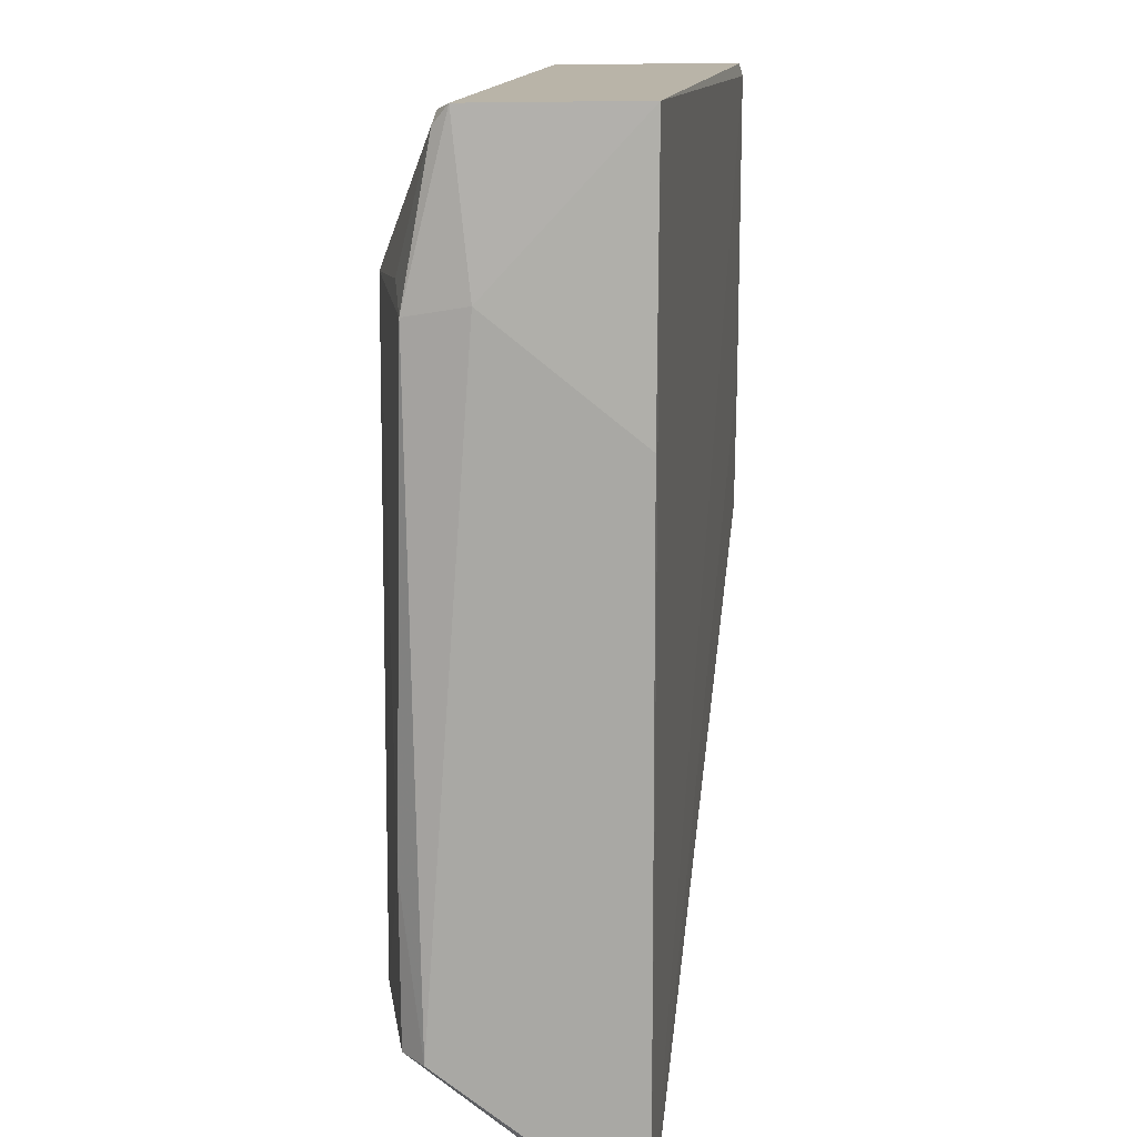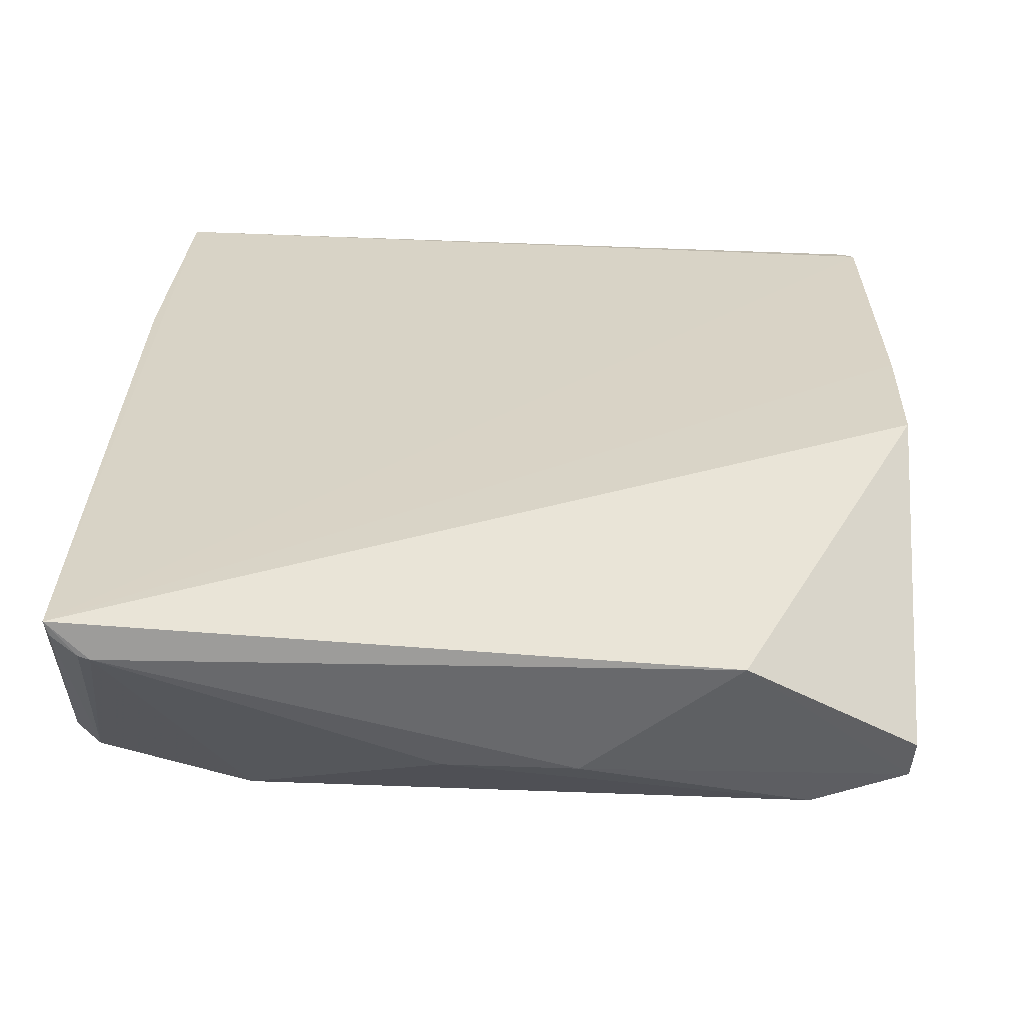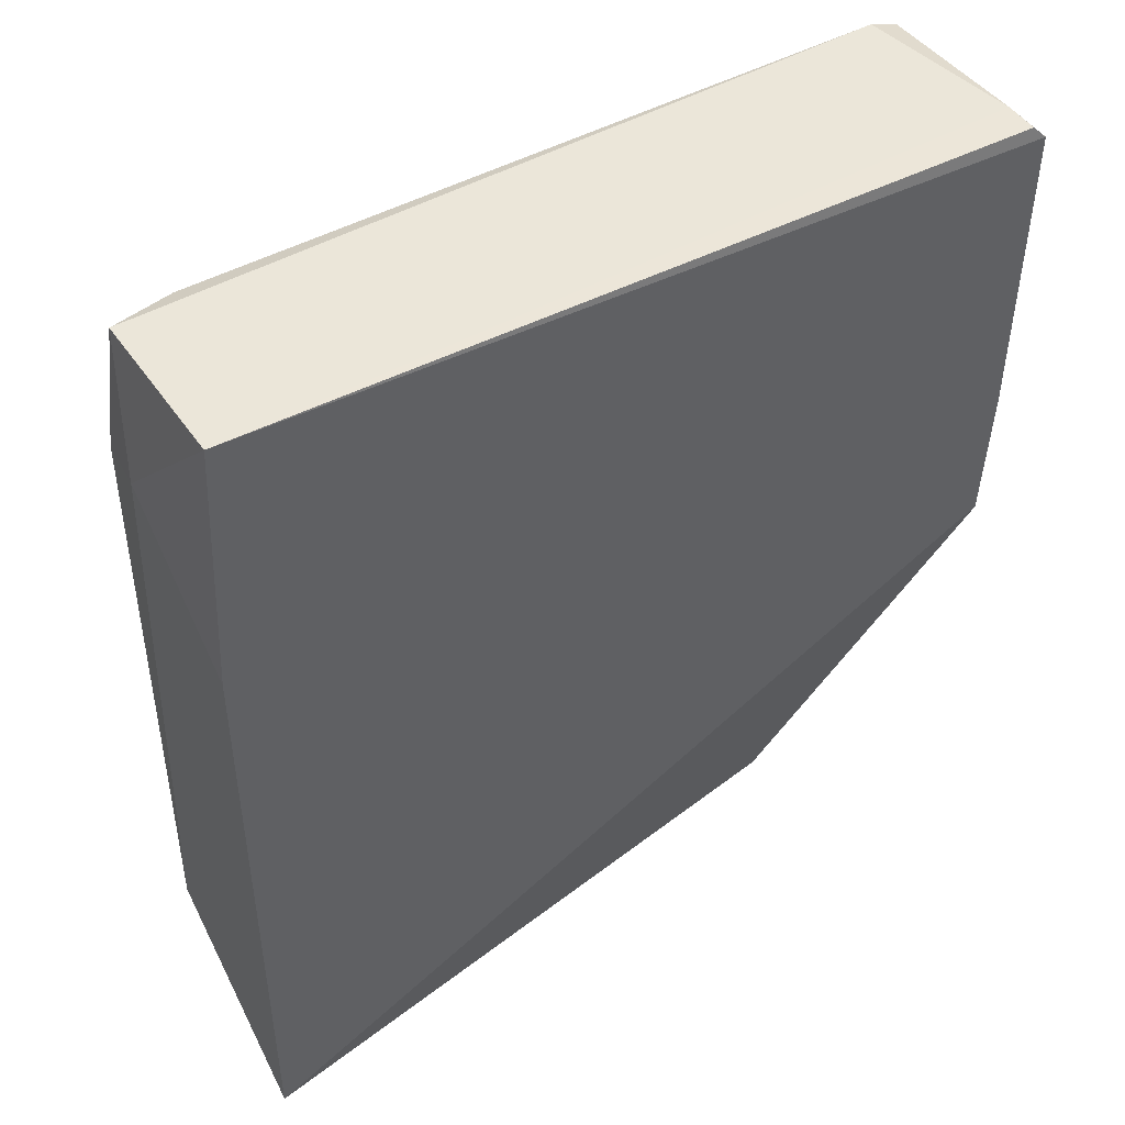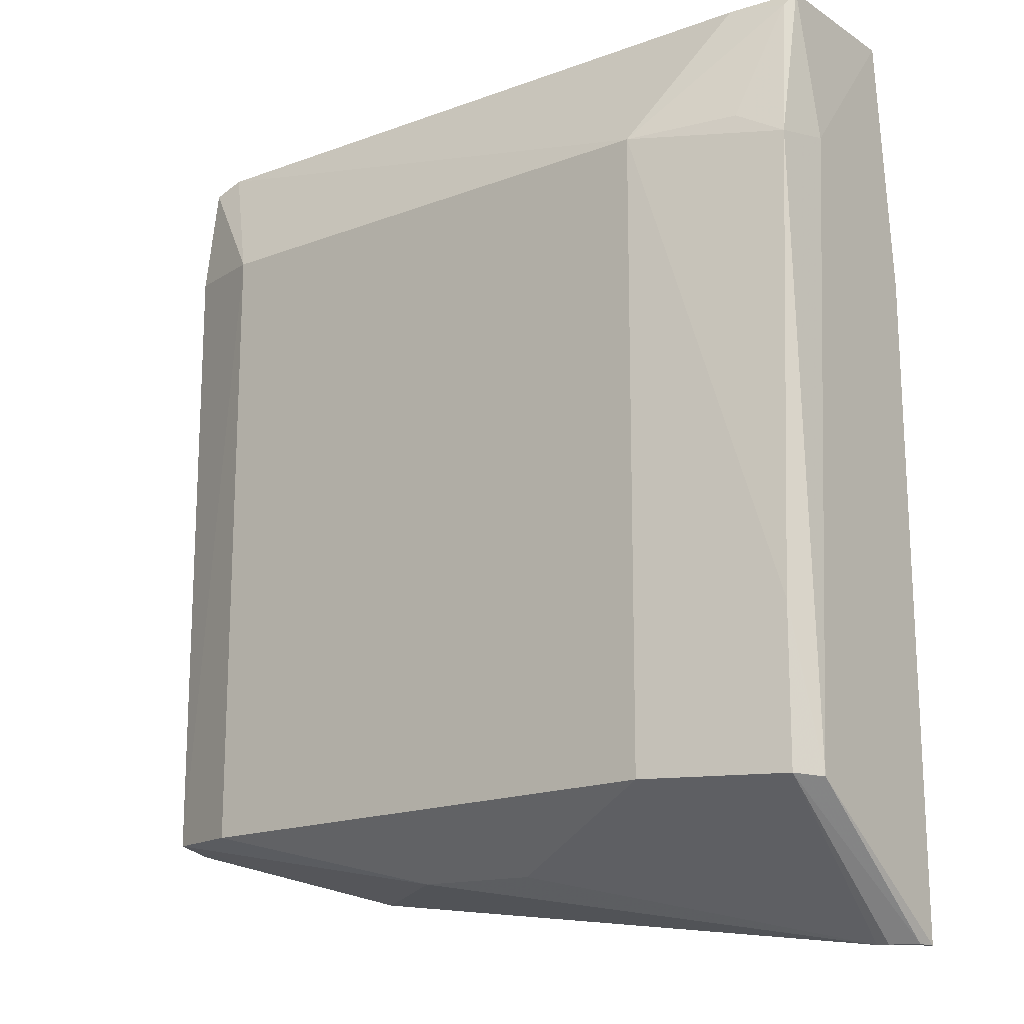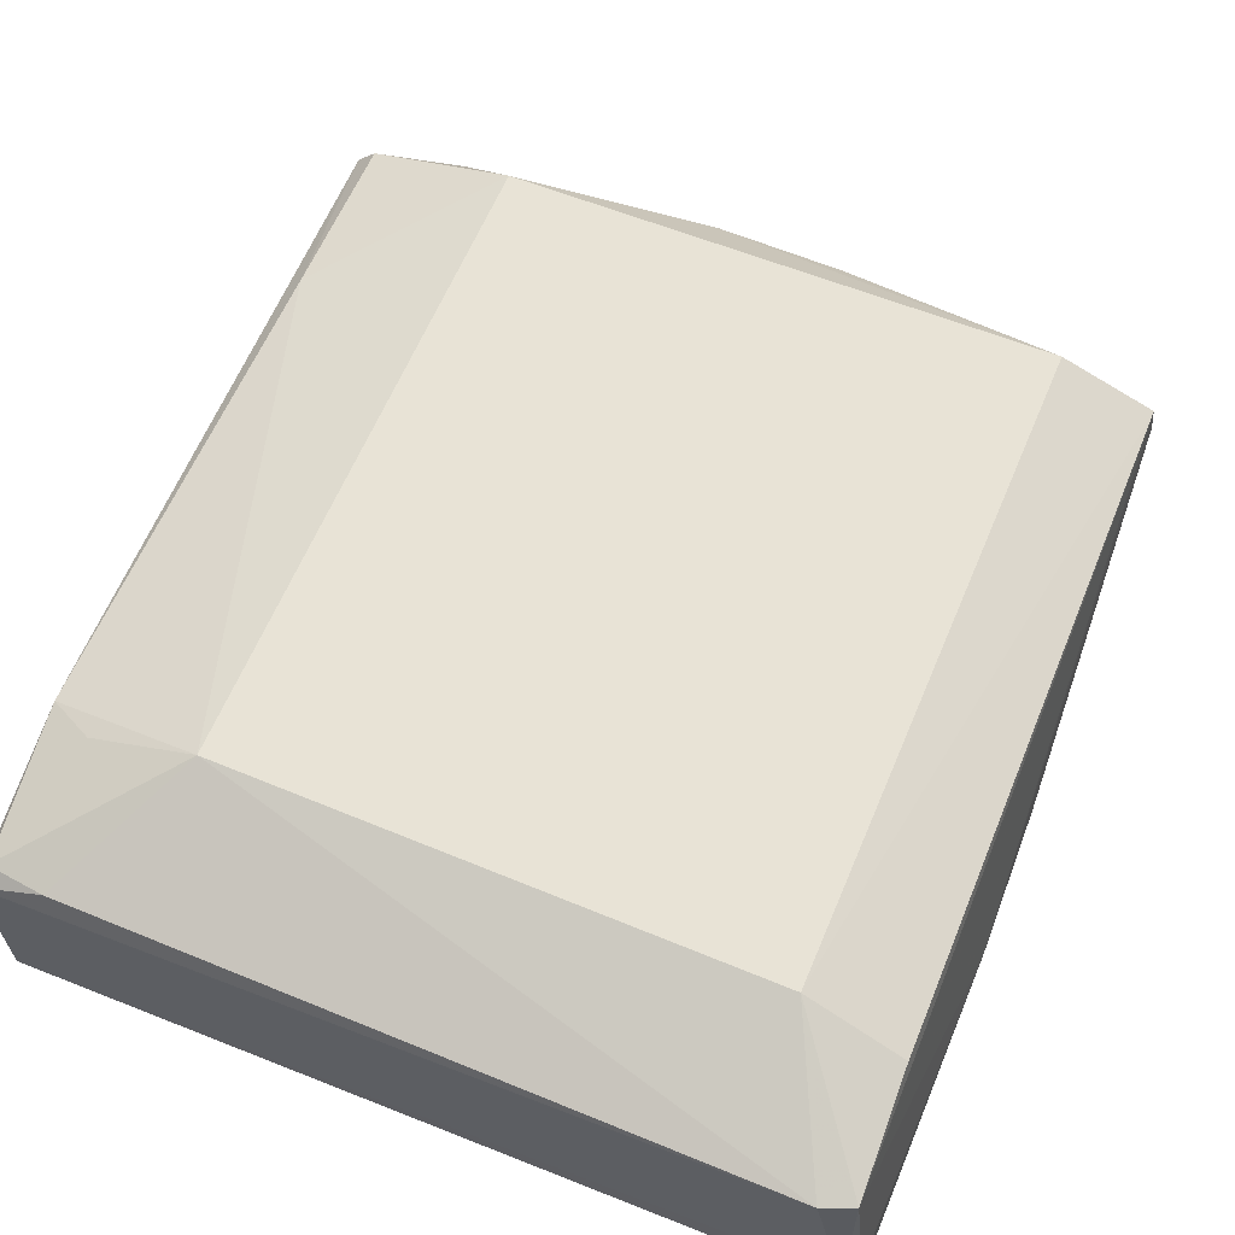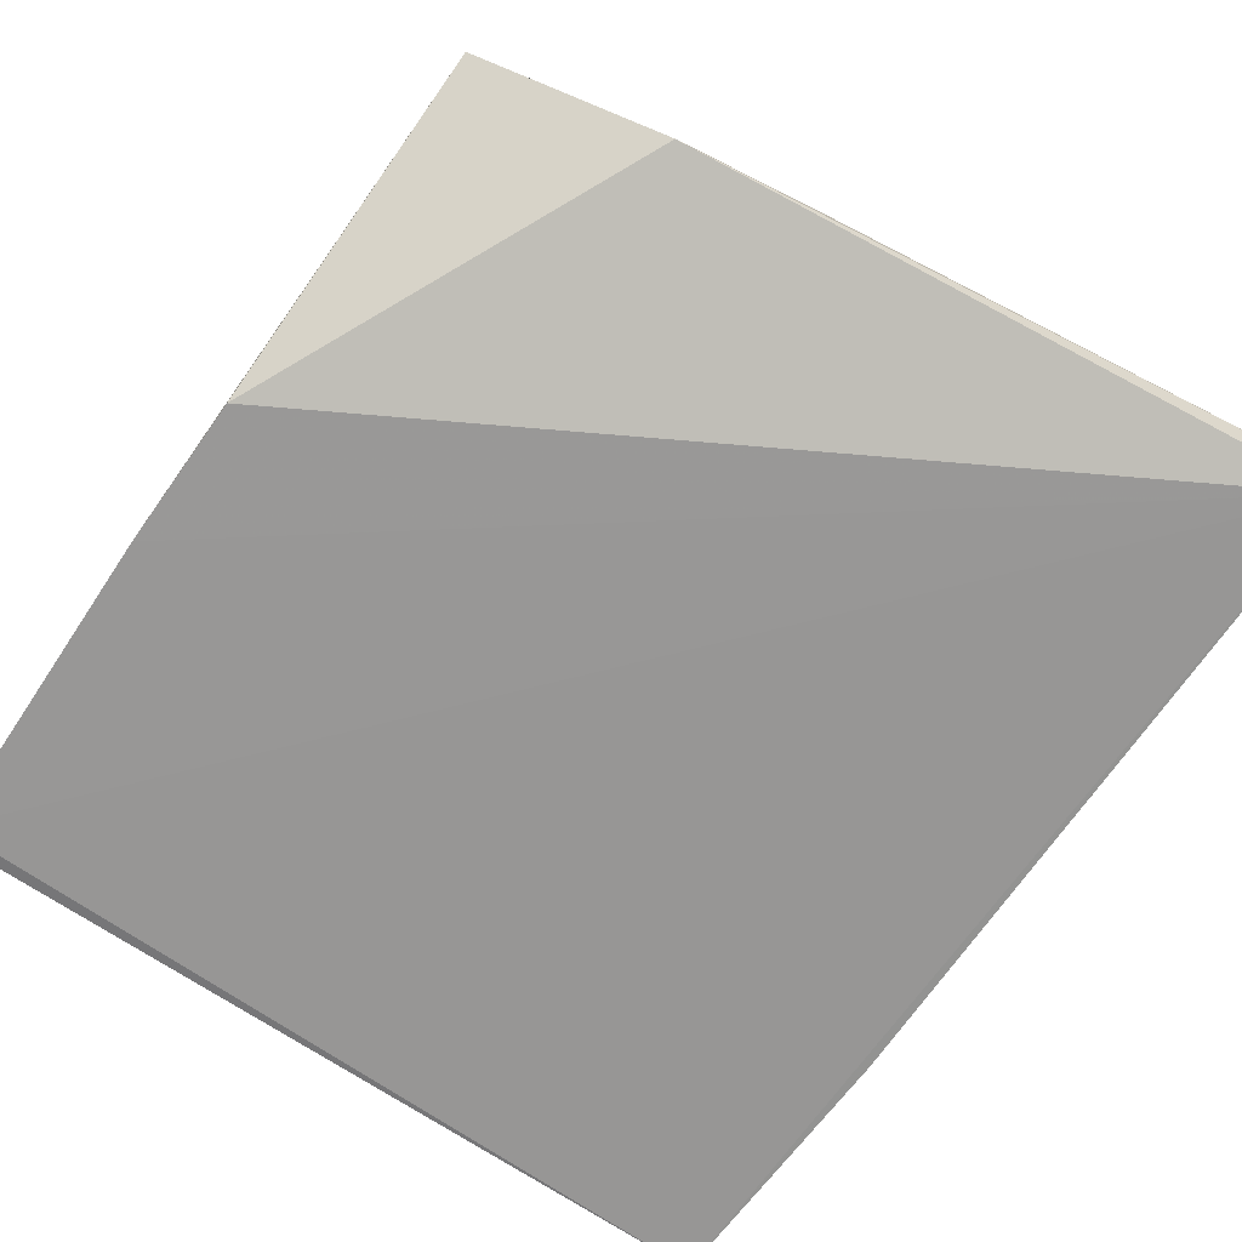
<metadata>
{"format":"obj","ext":"obj","renderer":"f3d","projection":"perspective","resolution":1024,"background":"white","views":[{"elev":14.1,"azim":98.1,"up":"+Y"},{"elev":-62.2,"azim":178.2,"up":"+Y"},{"elev":48.2,"azim":149.4,"up":"+Y"},{"elev":-15.6,"azim":38.3,"up":"+Y"},{"elev":62.2,"azim":-157.2,"up":"+Z"},{"elev":-68.2,"azim":-33.6,"up":"+Z"}]}
</metadata>
<code>
v 0.009143 0.03291 0.04852
v 0.01506 0.009587 0.04628
v 0.01425 0.03843 0.03942
v -0.01446 0.03751 0.03933
v -0.01353 0.009497 0.04742
v 0.01494 0.004659 0.03935
v -0.01274 0.03796 0.04637
v 0.01463 0.03234 0.04677
v 0.009188 0.009776 0.04861
v -0.0143 0.02069 0.03939
v 0.01446 0.03833 0.0453
v -0.01399 0.038 0.03943
v -0.01017 0.03289 0.04846
v -0.01384 0.03752 0.04644
v 0.01485 0.03273 0.04464
v 0.01435 0.01542 0.04715
v 0.01393 0.004664 0.04057
v -0.007302 0.007224 0.042
v -0.01448 0.02603 0.03935
v 0.01213 0.03798 0.0461
v 0.01424 0.03769 0.04585
v -0.01395 0.038 0.04063
v -0.01019 0.009434 0.04857
v -0.01368 0.03317 0.04719
v 0.01477 0.02865 0.03942
v 0.01434 0.00968 0.04712
v 0.01475 0.004683 0.03987
v -0.01362 0.009209 0.04604
v 0.01354 0.00466 0.04069
v -0.01439 0.0375 0.04065
v 0.01294 0.03321 0.04722
v -0.002005 0.007316 0.04608
v 0.002581 0.007264 0.04601
f 6 4 3
f 11 3 7
f 12 3 4
f 13 1 7
f 14 13 7
f 15 8 2
f 15 11 8
f 15 3 11
f 16 8 1
f 16 1 9
f 16 2 8
f 18 10 6
f 19 4 6
f 19 6 10
f 19 5 14
f 20 11 7
f 20 7 1
f 21 8 11
f 21 20 1
f 21 11 20
f 22 7 3
f 22 3 12
f 22 14 7
f 22 12 4
f 23 9 1
f 23 1 13
f 23 13 5
f 24 14 5
f 24 5 13
f 24 13 14
f 25 6 3
f 25 3 15
f 25 15 2
f 25 2 6
f 26 16 9
f 26 2 16
f 27 17 6
f 27 6 2
f 27 26 17
f 27 2 26
f 28 18 5
f 28 10 18
f 28 19 10
f 28 5 19
f 29 18 6
f 29 6 17
f 29 26 9
f 29 17 26
f 30 19 14
f 30 4 19
f 30 22 4
f 30 14 22
f 31 21 1
f 31 1 8
f 31 8 21
f 32 23 5
f 32 5 18
f 32 18 29
f 33 32 29
f 33 29 9
f 33 9 23
f 33 23 32

</code>
